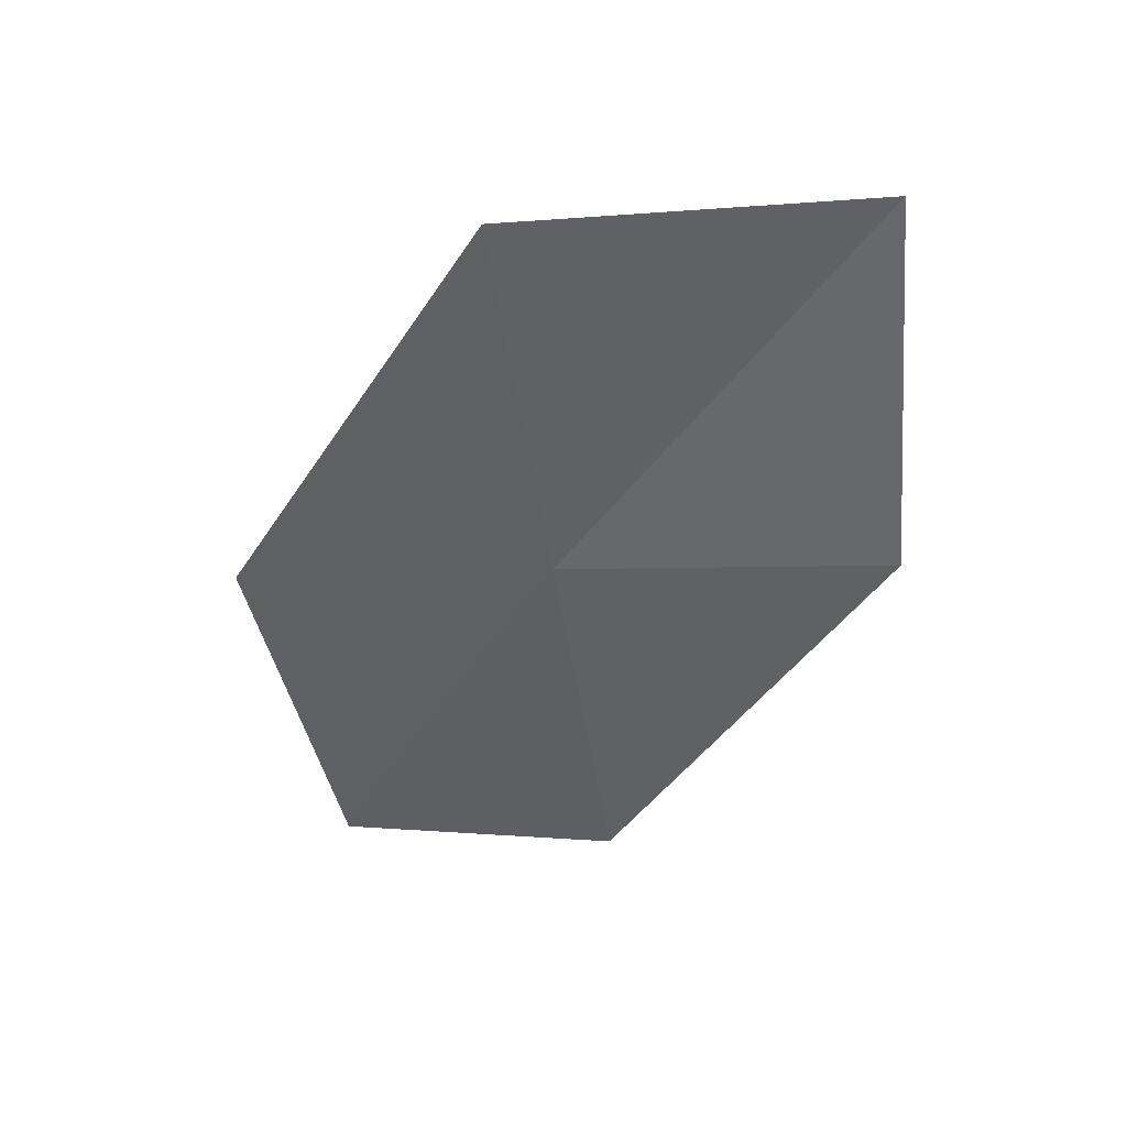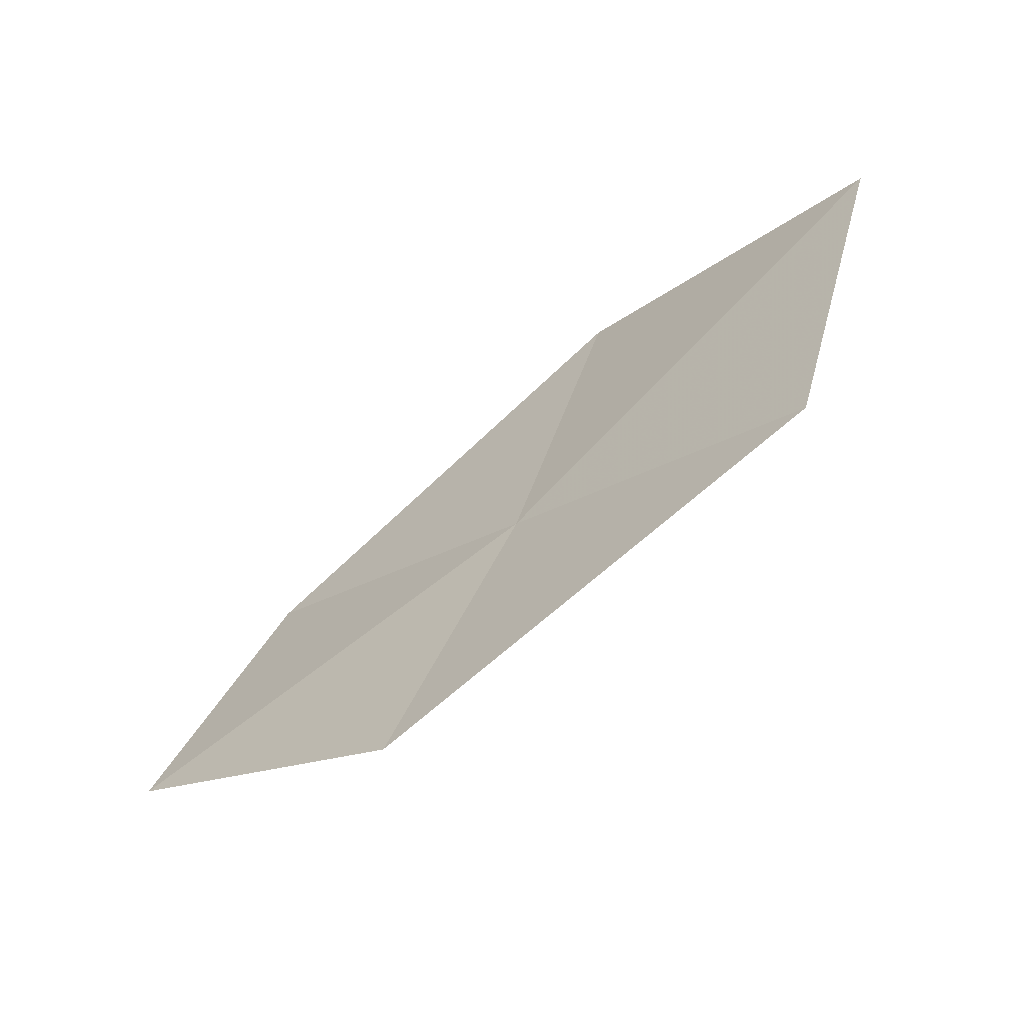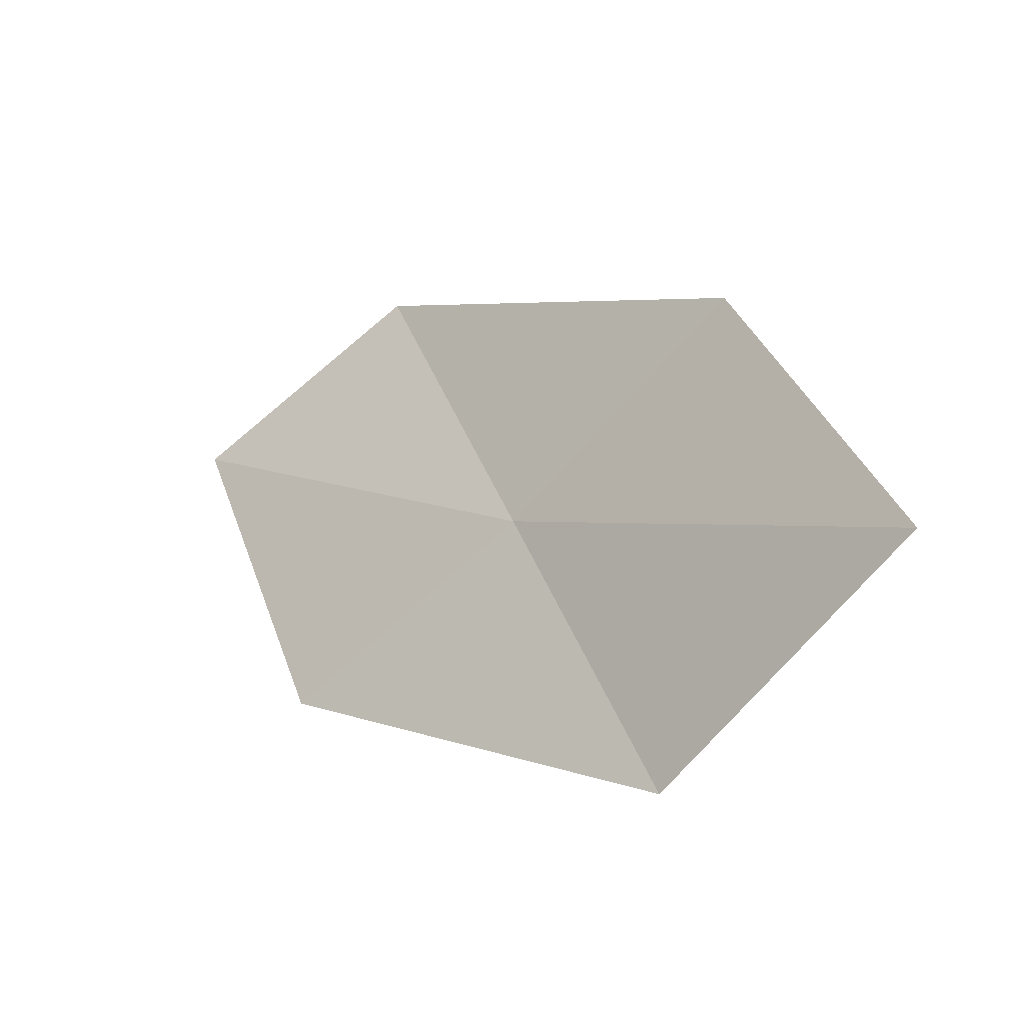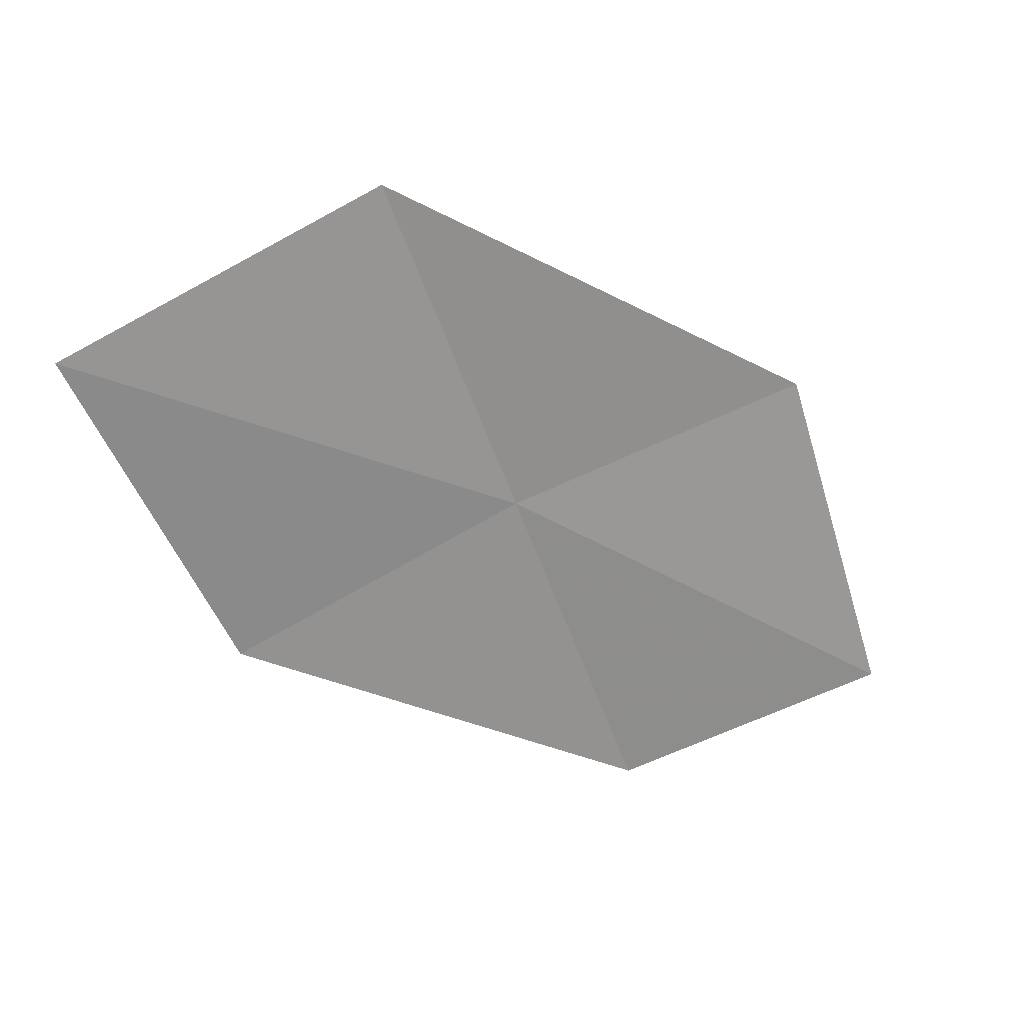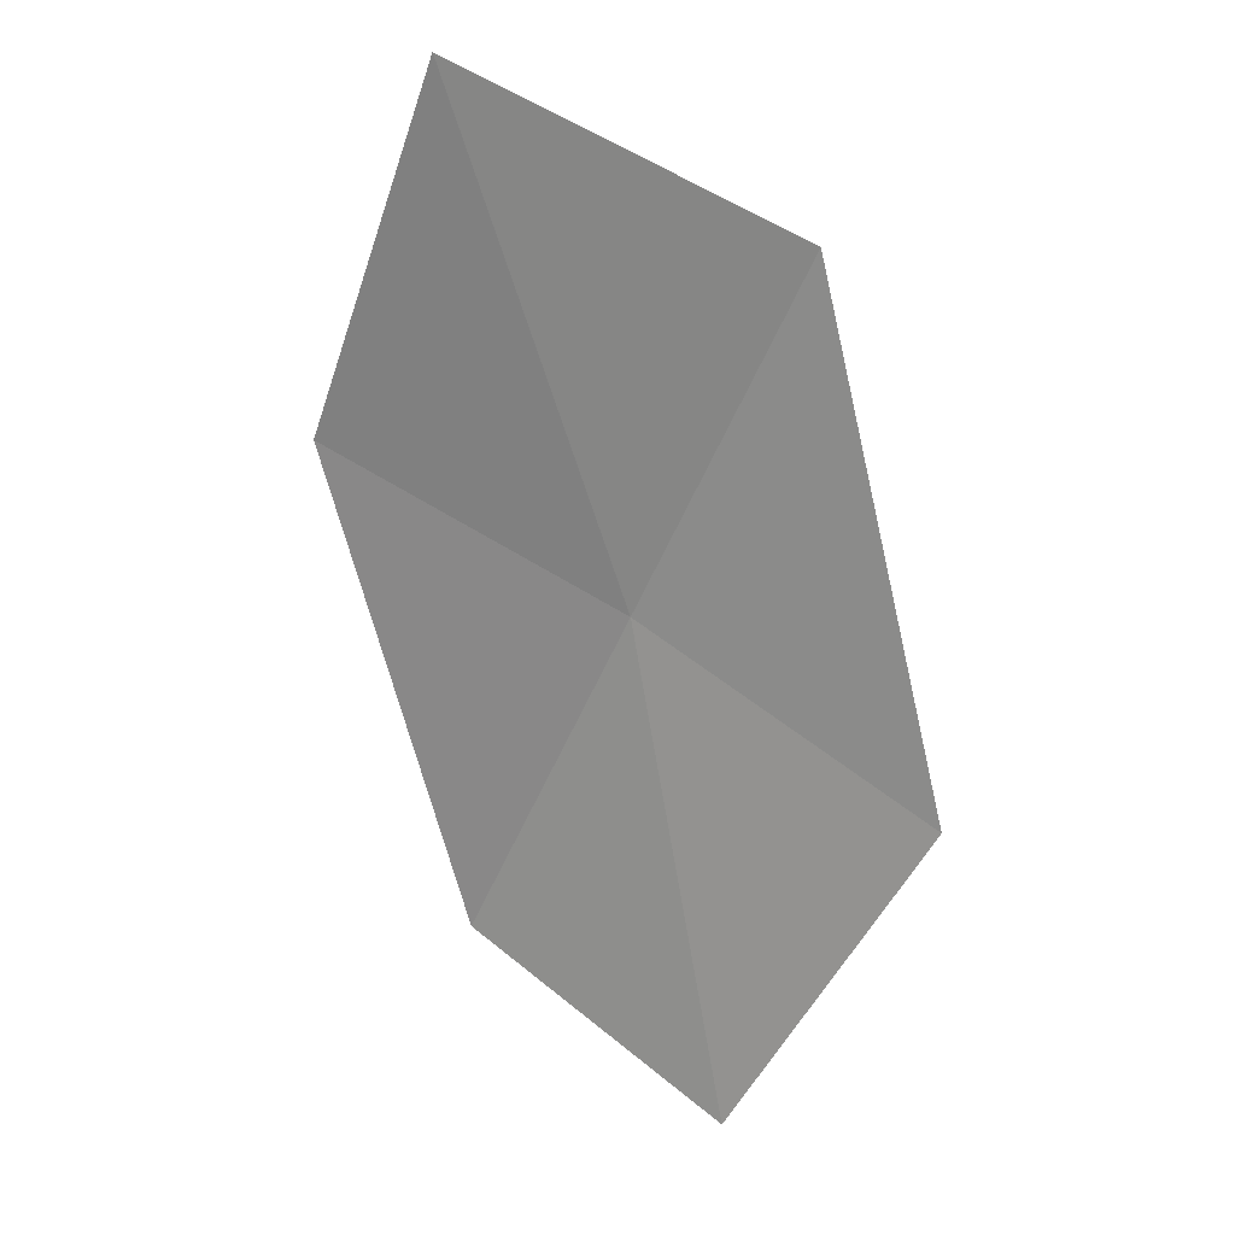
<metadata>
{"format":"obj","ext":"obj","renderer":"f3d","projection":"perspective","resolution":1024,"background":"white","views":[{"elev":-9.5,"azim":58.1,"up":"+Z"},{"elev":45.7,"azim":-25.0,"up":"+Z"},{"elev":12.7,"azim":14.0,"up":"+Y"},{"elev":75.3,"azim":-161.2,"up":"+Z"},{"elev":75.3,"azim":-101.7,"up":"+Z"}]}
</metadata>
<code>
v 11.21 -10.7 9.505
v 10.07 -11.74 9.534
v 9.171 -10.68 8.442
v 10.25 -9.778 8.346
v 12.17 -11.63 10.69
v 12.24 -9.549 9.478
v 13.24 -10.34 10.73
f 1 3 2
f 1 4 3
f 1 2 5
f 1 6 4
f 1 5 7
f 1 7 6

</code>
